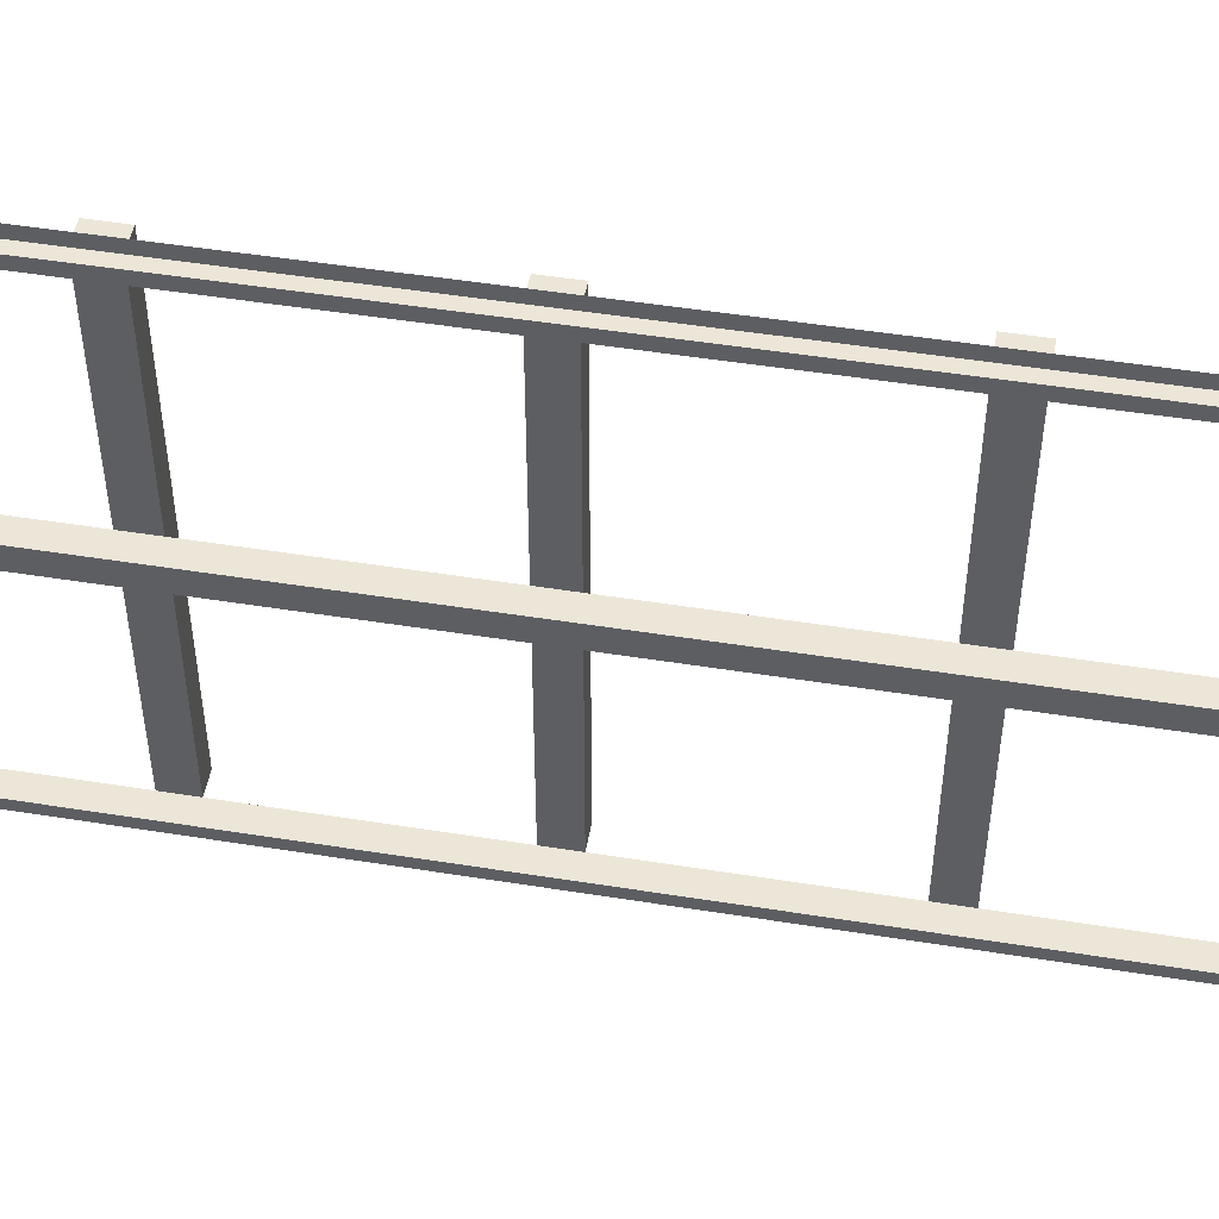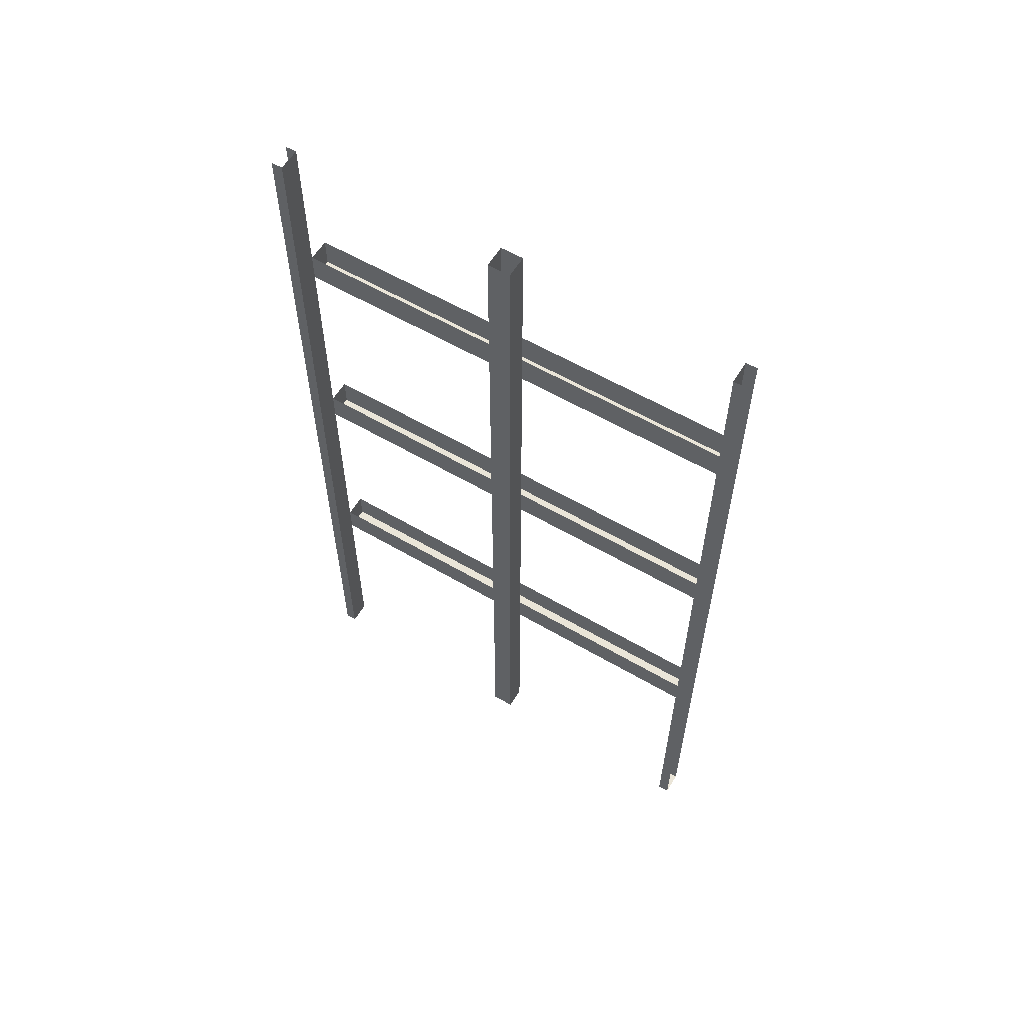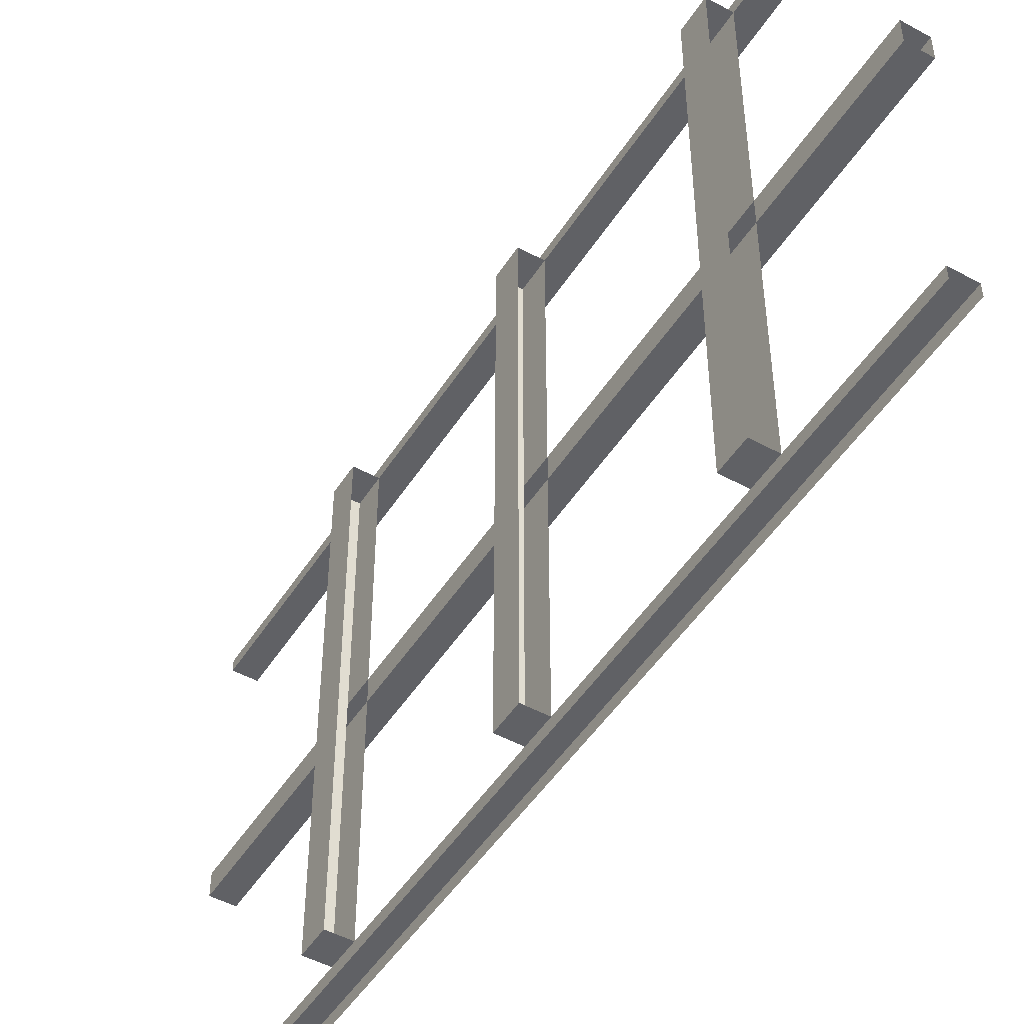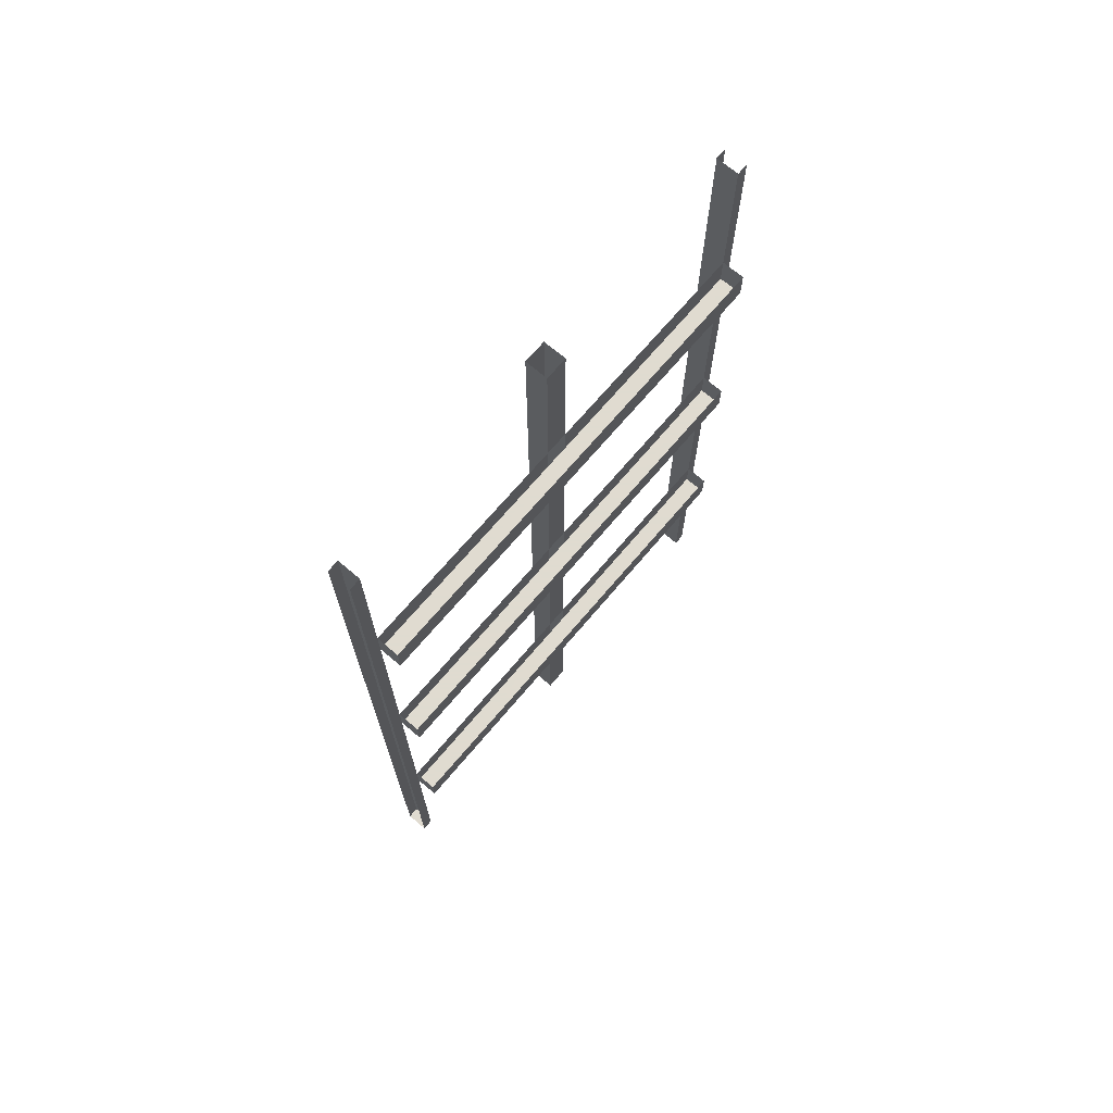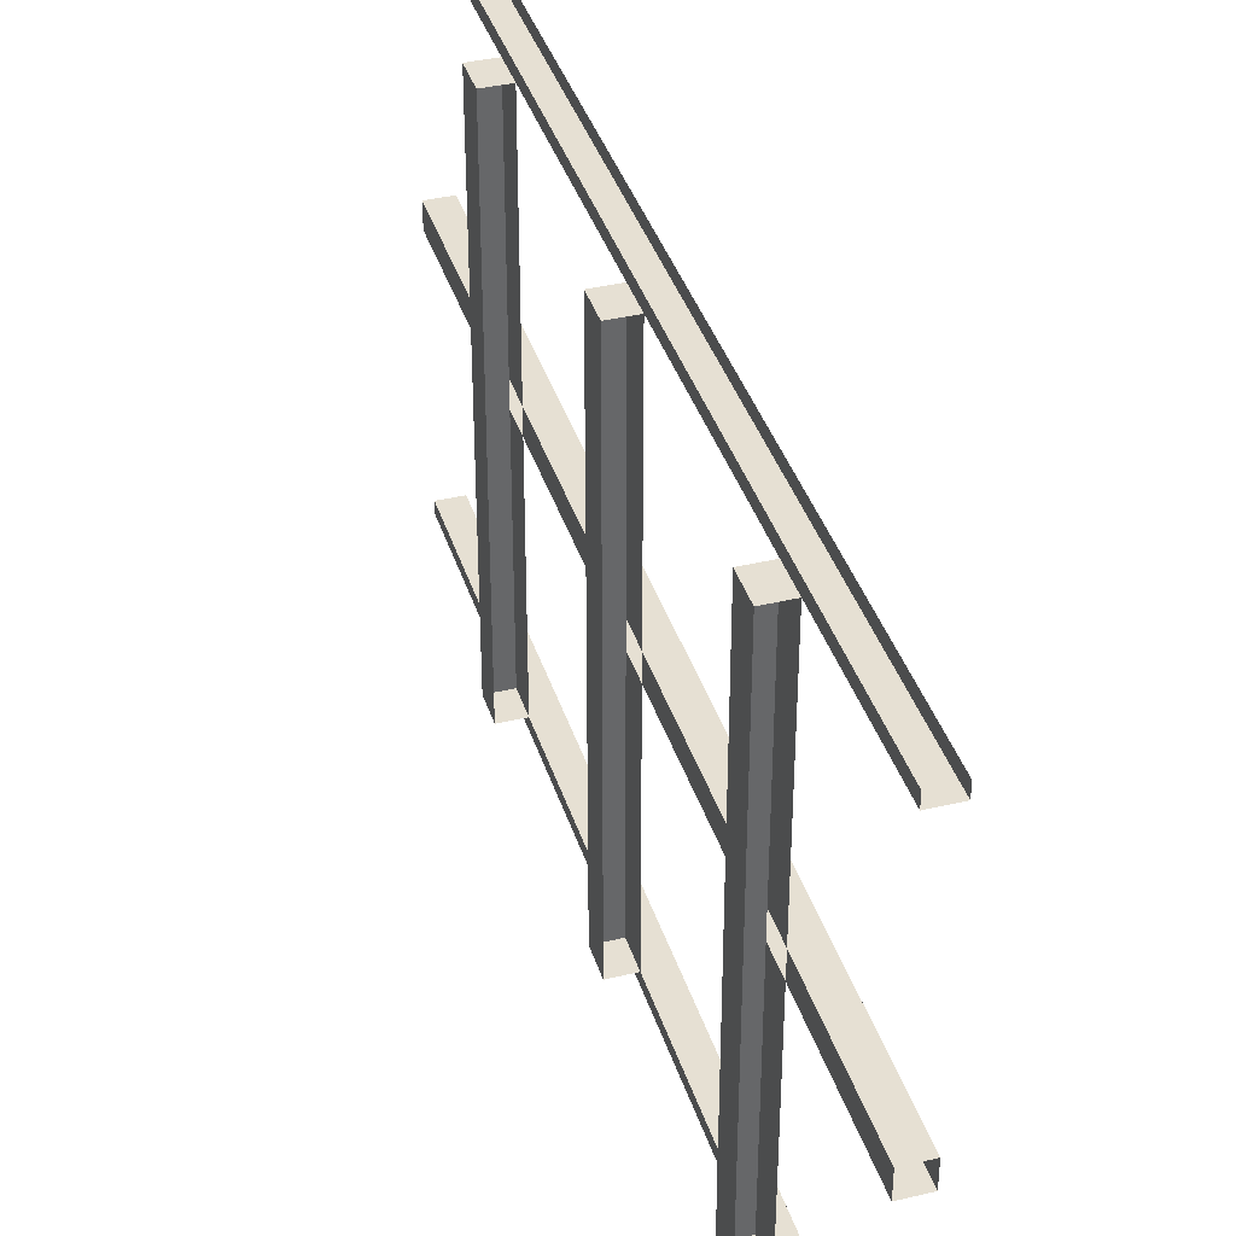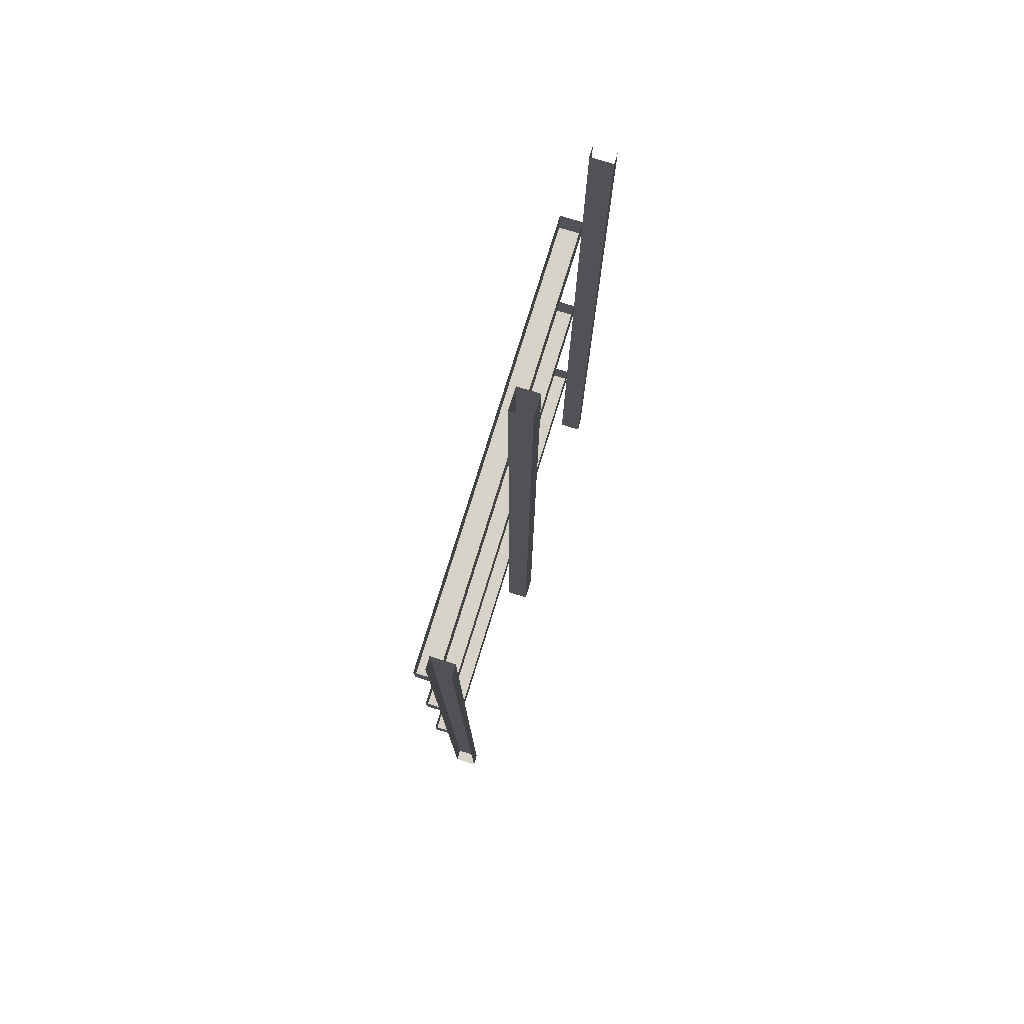
<metadata>
{"format":"obj","ext":"obj","renderer":"f3d","projection":"perspective","resolution":1024,"background":"white","views":[{"elev":49.1,"azim":-79.9,"up":"+Z"},{"elev":58.7,"azim":-58.9,"up":"+Y"},{"elev":-48.7,"azim":148.7,"up":"+Z"},{"elev":70.2,"azim":40.3,"up":"+Y"},{"elev":38.5,"azim":163.2,"up":"+Z"},{"elev":77.3,"azim":-162.9,"up":"+Y"}]}
</metadata>
<code>
v -0.4531 -1.375 -0.4766
v -0.5 -1.344 -0.4766
v -0.5 -1.812 -0.4766
v -0.4531 -1.812 -0.4766
v -0.4531 -1.375 -0.5
v -0.4531 -1.312 -0.4766
v -0.4531 -0.875 -0.4766
v -0.5 -0.8438 -0.4766
v -0.5 -1.344 -0.5
v -0.5 -1.812 -0.5
v -0.4531 -1.812 -0.5
v -0.5 -0.8438 -0.5
v -0.5 -0.3438 -0.4766
v -0.5 -0.3438 -0.5
v -0.5 0 -0.4766
v -0.5 0 -0.5
v -0.4531 -0.875 -0.5
v -0.4531 -1.312 -0.5
v -0.4531 -0.375 -0.4766
v -0.4531 -0.8125 -0.4766
v -0.4531 -0.375 -0.5
v -0.4531 -0.3125 -0.4766
v -0.4531 0 -0.4766
v -0.4531 -0.8125 -0.5
v -0.4531 -0.875 -0.02344
v -0.4531 -0.8125 -0.02344
v -0.5 -0.8438 -0.02344
v -0.5 -0.3438 -0.02344
v -0.4531 -0.375 -0.02344
v -0.4531 -0.8125 0.02344
v -0.4531 -0.375 0.02344
v -0.5 -0.8438 0.02344
v -0.4531 -0.875 0.02344
v -0.4531 -0.875 0.4766
v -0.4531 -0.8125 0.4766
v -0.5 -0.8438 0.4766
v -0.5 -0.3438 0.4766
v -0.4531 -0.375 0.4766
v -0.4531 -0.8125 0.5
v -0.4062 -0.8125 0.4766
v -0.4062 -0.875 0.4766
v -0.4062 -0.875 0
v -0.4062 -0.8125 0
v -0.4062 -0.875 -0.4766
v -0.4062 -0.8125 -0.4766
v -0.4531 -1.312 0.02344
v -0.4531 -1.312 -0.02344
v -0.5 -1.344 -0.02344
v -0.5 -0.3438 0.02344
v -0.5 0 0.02344
v -0.5 0 -0.02344
v -0.4531 -0.3125 -0.02344
v -0.4062 -0.375 0
v -0.4062 -0.375 0.4766
v -0.4531 -0.3125 0.02344
v -0.4531 0 -0.5
v -0.4531 -0.3125 -0.5
v -0.5 -1.344 0.5
v -0.5 -1.344 0.4766
v -0.5 -1.812 0.4766
v -0.5 -1.812 0.5
v -0.4531 -1.812 0.5
v -0.4531 -1.812 0.4766
v -0.4531 -1.375 0.4766
v -0.4531 -1.375 0.5
v -0.4531 -1.312 0.4766
v -0.4531 -1.312 0.5
v -0.4531 -0.875 0.5
v -0.5 -0.8438 0.5
v -0.5 -0.3438 0.5
v -0.5 0 0.5
v -0.5 0 0.4766
v -0.4531 -0.3125 0.4766
v -0.4531 -0.3125 0.5
v -0.4531 -0.375 0.5
v -0.4531 0 0.4766
v -0.4531 0 0.5
v -0.4531 -1.375 0.02344
v -0.5 -1.344 0.02344
v -0.5 -1.812 0.02344
v -0.4531 -1.812 0.02344
v -0.4531 -1.375 -0.02344
v -0.4062 -1.375 0
v -0.4062 -1.375 0.4766
v -0.5 -1.812 -0.02344
v -0.4531 -1.812 -0.02344
v -0.4062 -1.375 -0.4766
v -0.4062 -1.312 0
v -0.4062 -1.312 0.4766
v -0.4531 0 -0.02344
v -0.4531 0 0.02344
v -0.4062 -0.3125 0.4766
v -0.4062 -0.3125 0
v -0.4062 -0.375 -0.4766
v -0.4062 -0.3125 -0.4766
v -0.4062 -1.312 -0.4766
f 1 2 3
f 1 3 4
f 1 4 5
f 1 5 6
f 1 6 2
f 2 6 7
f 2 7 8
f 2 8 9
f 2 9 10
f 2 10 3
f 3 10 4
f 4 10 11
f 4 11 5
f 8 12 9
f 12 8 13
f 12 13 14
f 14 13 15
f 14 15 16
f 17 7 6
f 17 6 18
f 18 6 5
f 19 13 8
f 19 8 20
f 19 20 21
f 19 21 22
f 19 22 13
f 13 22 23
f 13 23 15
f 21 20 24
f 24 20 17
f 17 20 7
f 7 20 8
f 20 7 25
f 20 25 26
f 26 25 27
f 26 27 28
f 26 28 29
f 26 29 30
f 30 29 31
f 30 31 32
f 30 32 33
f 30 33 34
f 30 34 35
f 35 34 36
f 35 36 37
f 35 37 38
f 35 38 39
f 35 39 34
f 35 34 40
f 40 34 41
f 40 41 42
f 40 42 43
f 43 42 44
f 43 44 45
f 45 44 20
f 20 44 7
f 7 44 42
f 7 42 25
f 25 42 33
f 25 33 46
f 25 46 47
f 25 47 27
f 27 47 48
f 27 48 32
f 27 32 49
f 27 49 28
f 28 49 50
f 28 50 51
f 28 51 52
f 28 52 29
f 29 52 22
f 29 22 19
f 29 19 53
f 29 53 31
f 31 53 54
f 31 54 38
f 31 38 55
f 31 55 49
f 31 49 32
f 56 23 22
f 56 22 57
f 57 22 21
f 58 59 60
f 58 60 61
f 61 60 62
f 62 60 63
f 62 63 64
f 62 64 65
f 65 64 66
f 65 66 67
f 67 66 34
f 67 34 68
f 68 34 39
f 59 64 63
f 59 63 60
f 36 34 66
f 36 66 59
f 36 59 69
f 36 69 70
f 36 70 37
f 37 70 71
f 37 71 72
f 37 72 73
f 37 73 38
f 38 73 74
f 38 74 75
f 38 75 39
f 69 59 58
f 72 76 73
f 73 76 74
f 74 76 77
f 78 79 80
f 78 80 81
f 78 81 82
f 78 82 83
f 78 83 84
f 78 84 64
f 78 64 46
f 78 46 79
f 79 46 33
f 79 33 32
f 79 32 48
f 79 48 85
f 79 85 80
f 80 85 81
f 81 85 86
f 81 86 82
f 82 86 48
f 82 48 47
f 82 47 6
f 82 6 1
f 82 1 83
f 83 1 87
f 83 87 88
f 83 88 89
f 83 89 84
f 84 89 64
f 64 89 66
f 64 66 46
f 66 64 59
f 48 86 85
f 51 90 52
f 52 90 55
f 55 90 91
f 55 91 49
f 49 91 50
f 33 42 41
f 33 41 34
f 38 73 55
f 73 38 92
f 92 38 54
f 92 54 53
f 92 53 93
f 93 53 94
f 93 94 95
f 95 94 22
f 22 94 19
f 19 94 53
f 87 96 88
f 96 87 6
f 6 87 1

</code>
